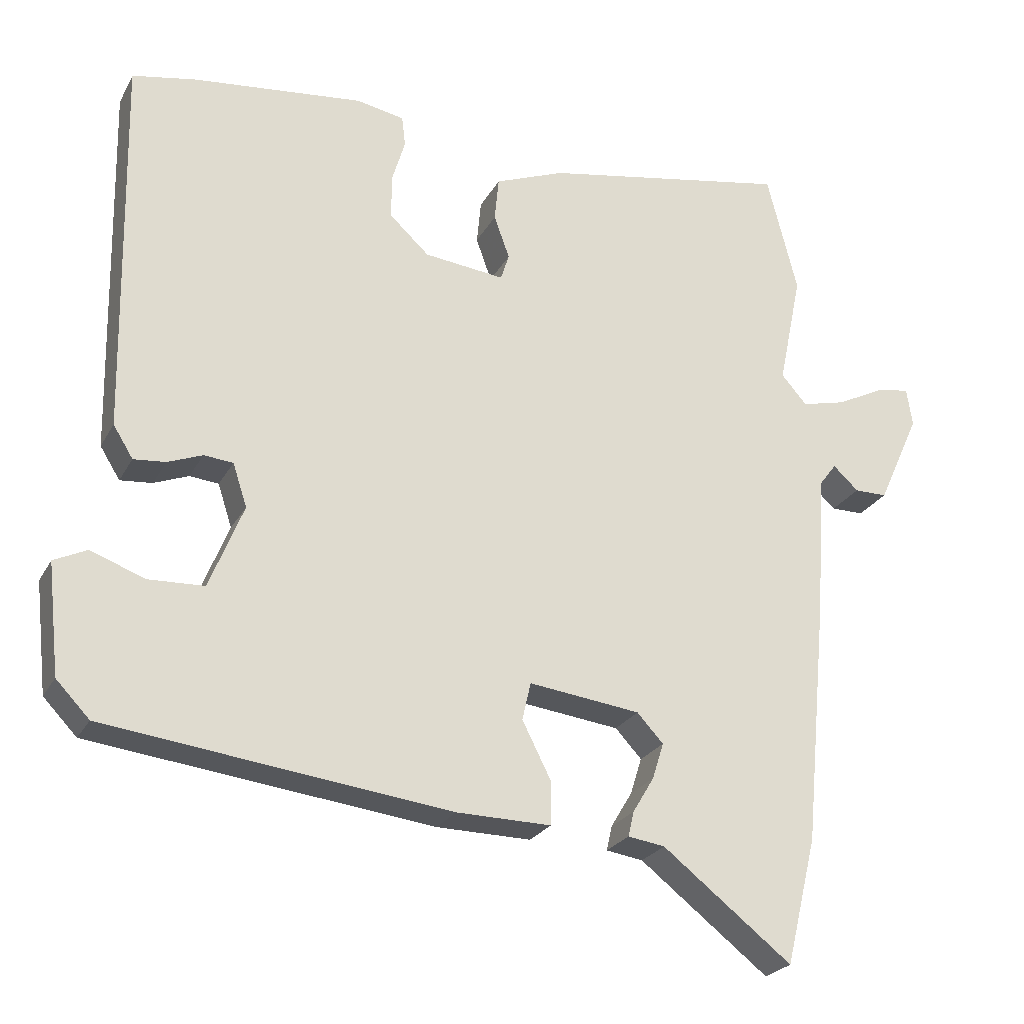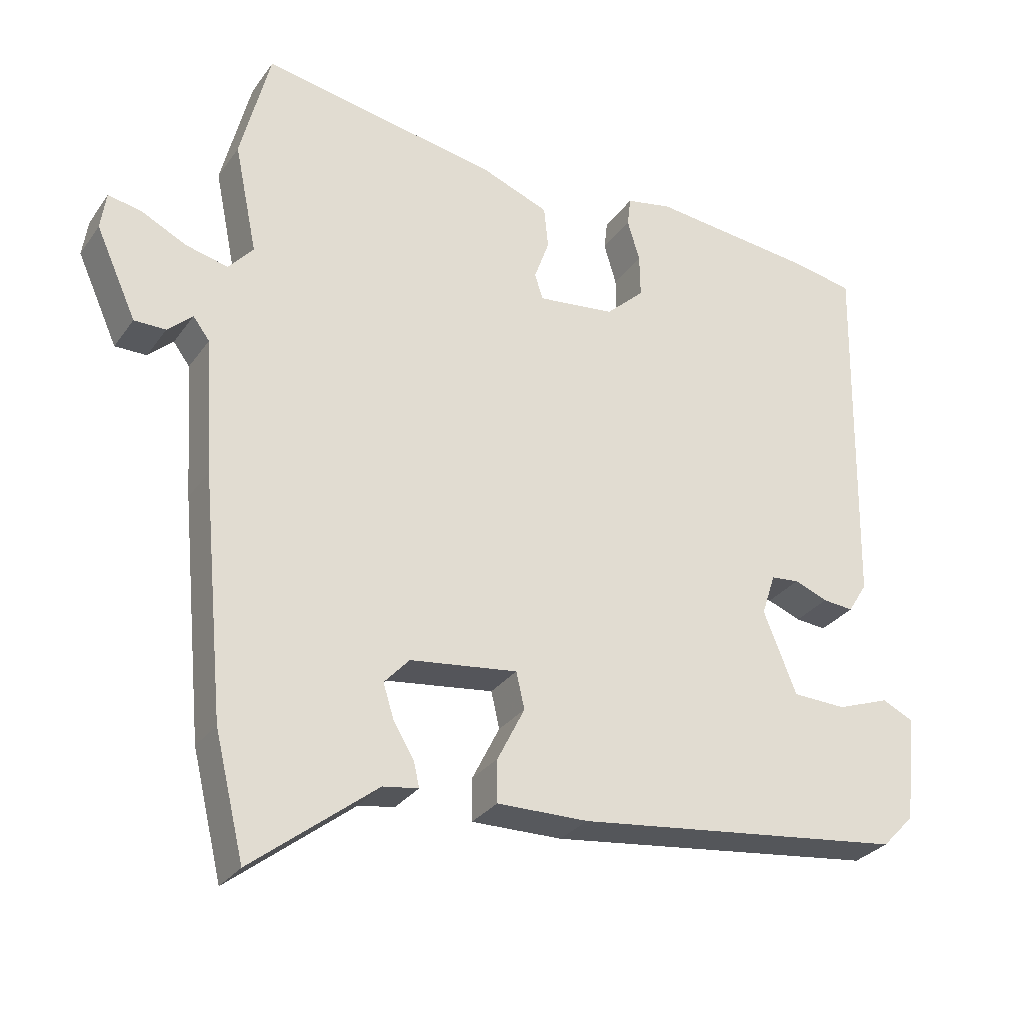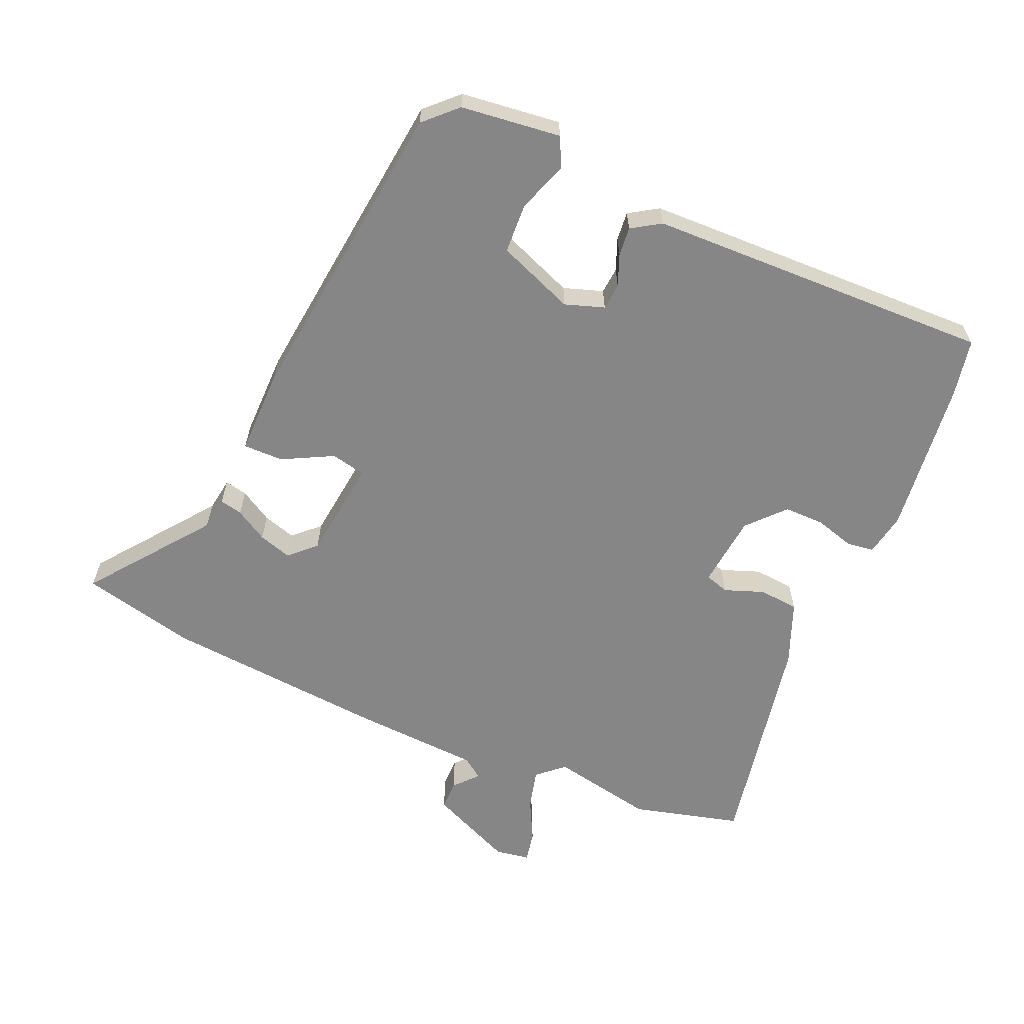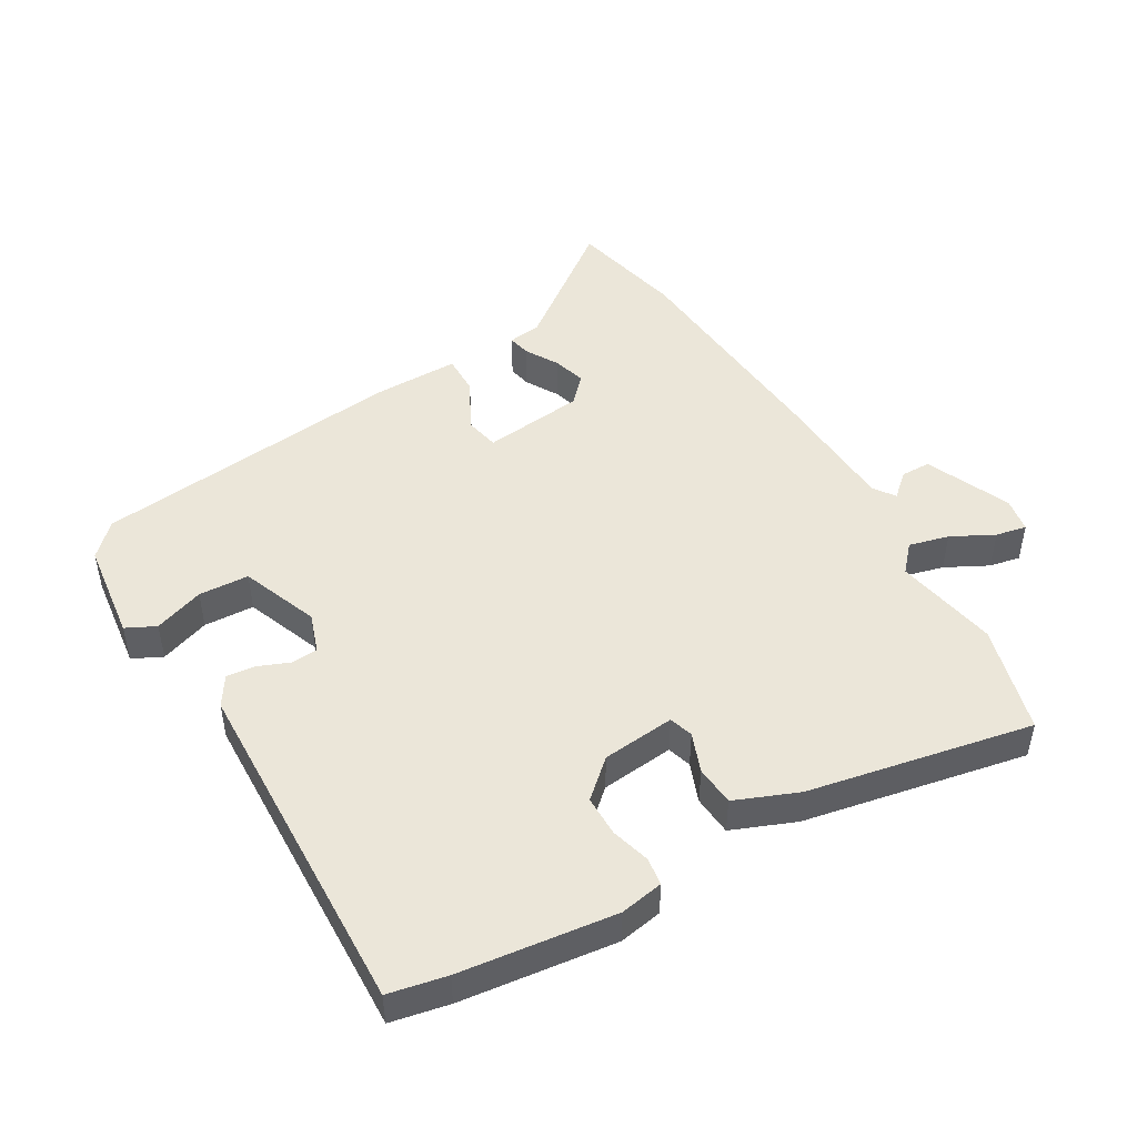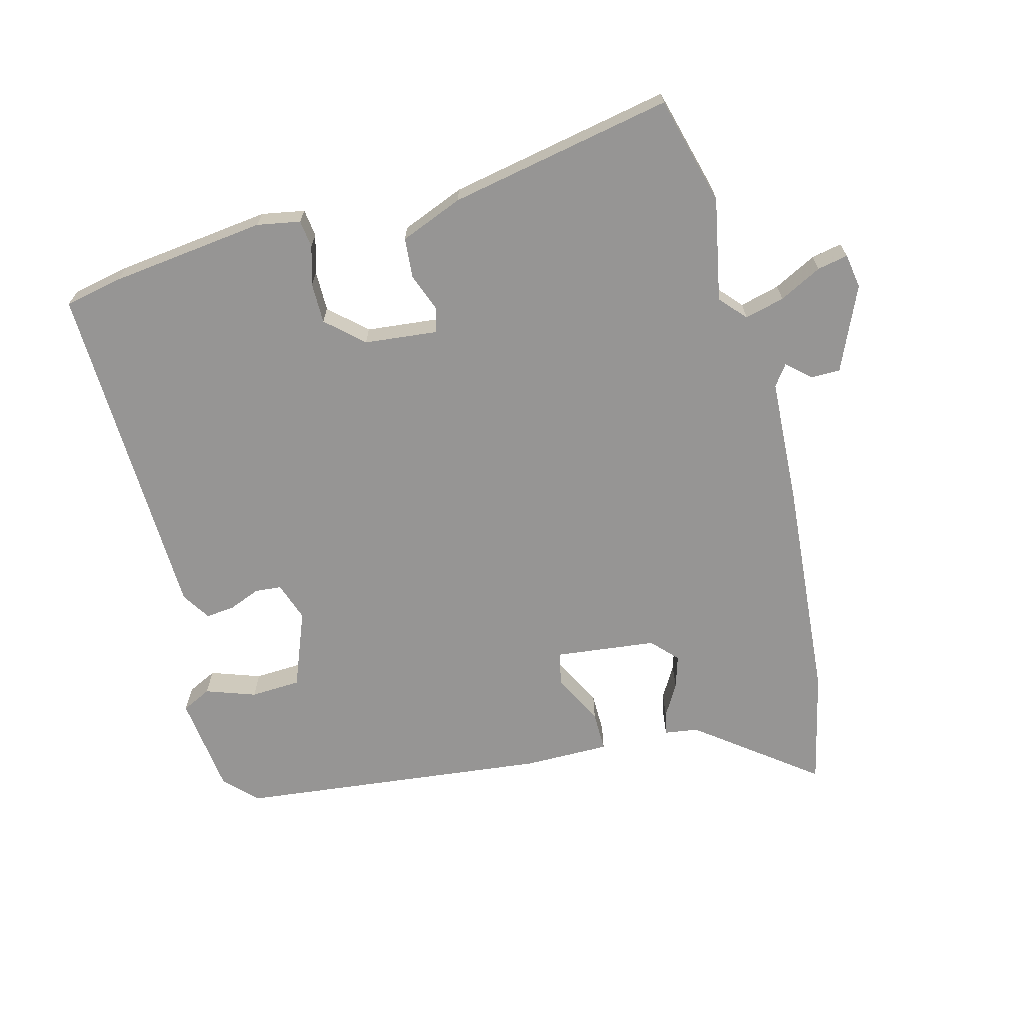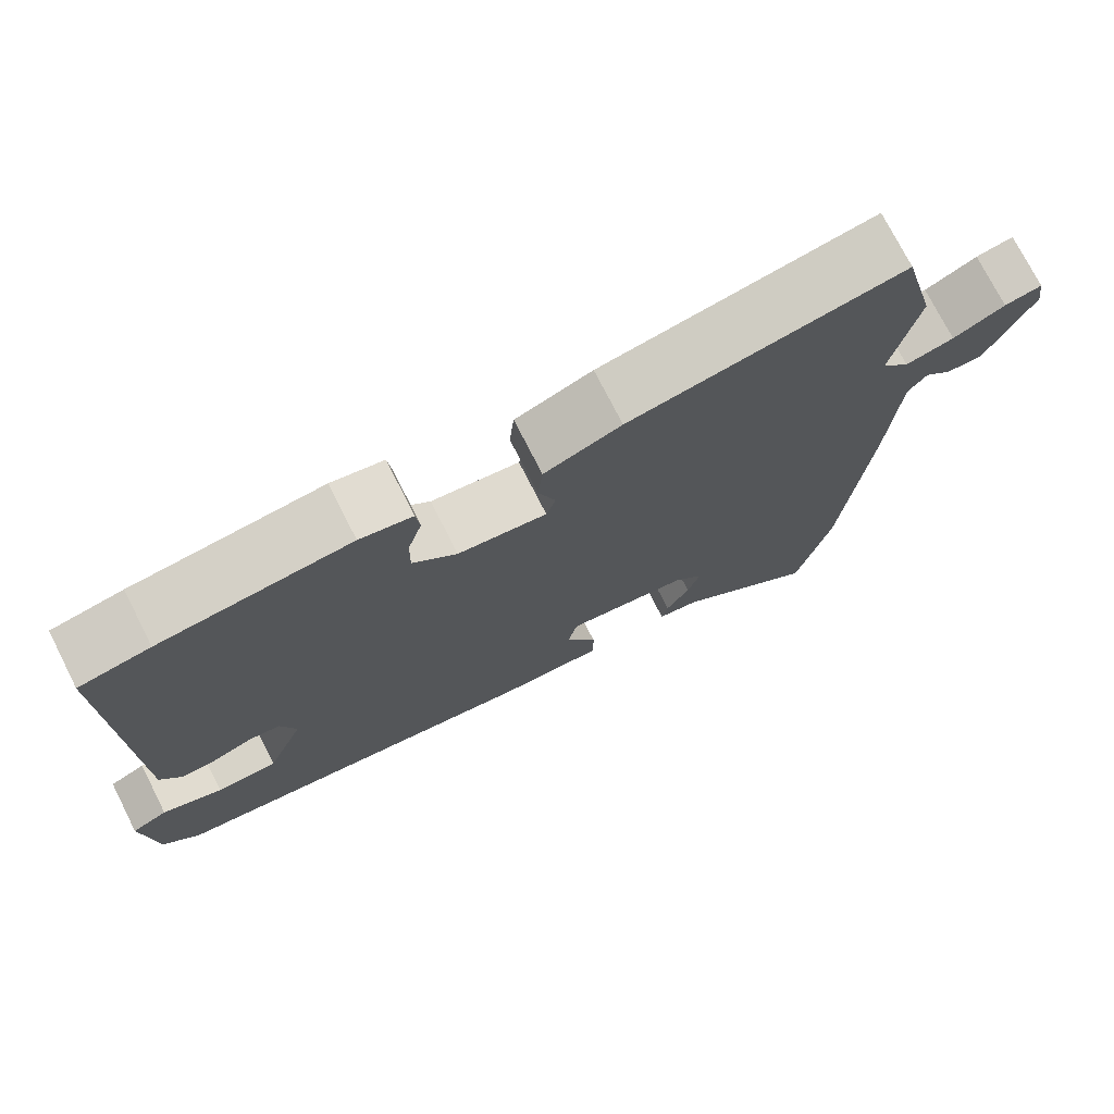
<metadata>
{"format":"obj","ext":"obj","renderer":"f3d","projection":"perspective","resolution":1024,"background":"white","views":[{"elev":-24.3,"azim":-22.4,"up":"+Z"},{"elev":-29.5,"azim":151.4,"up":"+Z"},{"elev":-62.1,"azim":-112.9,"up":"+Y"},{"elev":48.0,"azim":-29.5,"up":"+Y"},{"elev":-67.6,"azim":15.4,"up":"+Y"},{"elev":74.5,"azim":-26.9,"up":"+Z"}]}
</metadata>
<code>
v -0.502 0.07 -0.447
v -0.549 0.07 -0.398
v -0.566 0.07 -0.243
v -0.52 0.07 -0.221
v -0.443 0.07 -0.249
v -0.365 0.07 -0.246
v -0.317 0.07 -0.127
v -0.337 0.07 -0.066
v -0.378 0.07 -0.062
v -0.427 0.07 -0.081
v -0.472 0.07 -0.085
v -0.5 0.07 -0.04
v -0.51 0.07 0.498
v -0.42 0.07 0.515
v -0.179 0.07 0.541
v -0.112 0.07 0.528
v -0.107 0.07 0.485
v -0.125 0.07 0.425
v -0.126 0.07 0.362
v -0.07 0.07 0.31
v 0.043 0.07 0.297
v 0.055 0.07 0.334
v 0.033 0.07 0.395
v 0.039 0.07 0.457
v 0.137 0.07 0.495
v 0.485 0.07 0.558
v 0.528 0.07 0.389
v 0.495 0.07 0.229
v 0.531 0.07 0.188
v 0.593 0.07 0.203
v 0.659 0.07 0.236
v 0.707 0.07 0.245
v 0.715 0.07 0.191
v 0.656 0.07 0.061
v 0.61 0.07 0.061
v 0.574 0.07 0.094
v 0.55 0.07 0.062
v 0.537 0.07 -0.136
v 0.504 0.07 -0.484
v 0.461 0.07 -0.661
v 0.279 0.07 -0.519
v 0.227 0.07 -0.511
v 0.235 0.07 -0.476
v 0.265 0.07 -0.426
v 0.281 0.07 -0.375
v 0.244 0.07 -0.335
v 0.087 0.07 -0.315
v 0.075 0.07 -0.368
v 0.115 0.07 -0.447
v 0.115 0.07 -0.509
v -0.018 0.07 -0.507
v -0.502 0 -0.447
v -0.549 0 -0.398
v -0.566 0 -0.243
v -0.52 0 -0.221
v -0.443 0 -0.249
v -0.365 0 -0.246
v -0.317 0 -0.127
v -0.337 0 -0.066
v -0.378 0 -0.062
v -0.427 0 -0.081
v -0.472 0 -0.085
v -0.5 0 -0.04
v -0.51 0 0.498
v -0.42 0 0.515
v -0.179 0 0.541
v -0.112 0 0.528
v -0.107 0 0.485
v -0.125 0 0.425
v -0.126 0 0.362
v -0.07 0 0.31
v 0.043 0 0.297
v 0.055 0 0.334
v 0.033 0 0.395
v 0.039 0 0.457
v 0.137 0 0.495
v 0.485 0 0.558
v 0.528 0 0.389
v 0.495 0 0.229
v 0.531 0 0.188
v 0.593 0 0.203
v 0.659 0 0.236
v 0.707 0 0.245
v 0.715 0 0.191
v 0.656 0 0.061
v 0.61 0 0.061
v 0.574 0 0.094
v 0.55 0 0.062
v 0.537 0 -0.136
v 0.504 0 -0.484
v 0.461 0 -0.661
v 0.279 0 -0.519
v 0.227 0 -0.511
v 0.235 0 -0.476
v 0.265 0 -0.426
v 0.281 0 -0.375
v 0.244 0 -0.335
v 0.087 0 -0.315
v 0.075 0 -0.368
v 0.115 0 -0.447
v 0.115 0 -0.509
v -0.018 0 -0.507
f 48 49 50 51
f 47 48 51 1
f 41 42 43 44
f 41 44 45
f 40 41 45
f 37 38 39 40
f 37 40 45
f 33 34 35 36
f 31 32 33 36
f 30 31 36 37
f 29 30 37 45
f 25 26 27 28
f 22 23 24 25
f 21 22 25 28
f 20 21 28 29
f 15 16 17 18
f 15 18 19
f 14 15 19
f 13 14 19 20
f 9 10 11 12
f 8 9 12 13
f 7 8 13 20
f 2 3 4 5
f 47 1 2 5
f 47 5 6
f 46 47 6 7
f 20 29 45 46
f 7 20 46
f 102 101 100 99
f 52 102 99 98
f 95 94 93 92
f 96 95 92
f 96 92 91
f 91 90 89 88
f 96 91 88
f 87 86 85 84
f 87 84 83 82
f 88 87 82 81
f 96 88 81 80
f 79 78 77 76
f 76 75 74 73
f 79 76 73 72
f 80 79 72 71
f 69 68 67 66
f 70 69 66
f 70 66 65
f 71 70 65 64
f 63 62 61 60
f 64 63 60 59
f 71 64 59 58
f 56 55 54 53
f 56 53 52 98
f 57 56 98
f 58 57 98 97
f 97 96 80 71
f 97 71 58
f 1 52 53 2
f 2 53 54 3
f 3 54 55 4
f 4 55 56 5
f 5 56 57 6
f 6 57 58 7
f 7 58 59 8
f 8 59 60 9
f 9 60 61 10
f 10 61 62 11
f 11 62 63 12
f 12 63 64 13
f 13 64 65 14
f 14 65 66 15
f 15 66 67 16
f 16 67 68 17
f 17 68 69 18
f 18 69 70 19
f 19 70 71 20
f 20 71 72 21
f 21 72 73 22
f 22 73 74 23
f 23 74 75 24
f 24 75 76 25
f 25 76 77 26
f 26 77 78 27
f 27 78 79 28
f 28 79 80 29
f 29 80 81 30
f 30 81 82 31
f 31 82 83 32
f 32 83 84 33
f 33 84 85 34
f 34 85 86 35
f 35 86 87 36
f 36 87 88 37
f 37 88 89 38
f 38 89 90 39
f 39 90 91 40
f 40 91 92 41
f 41 92 93 42
f 42 93 94 43
f 43 94 95 44
f 44 95 96 45
f 45 96 97 46
f 46 97 98 47
f 47 98 99 48
f 48 99 100 49
f 49 100 101 50
f 50 101 102 51
f 51 102 52 1

</code>
